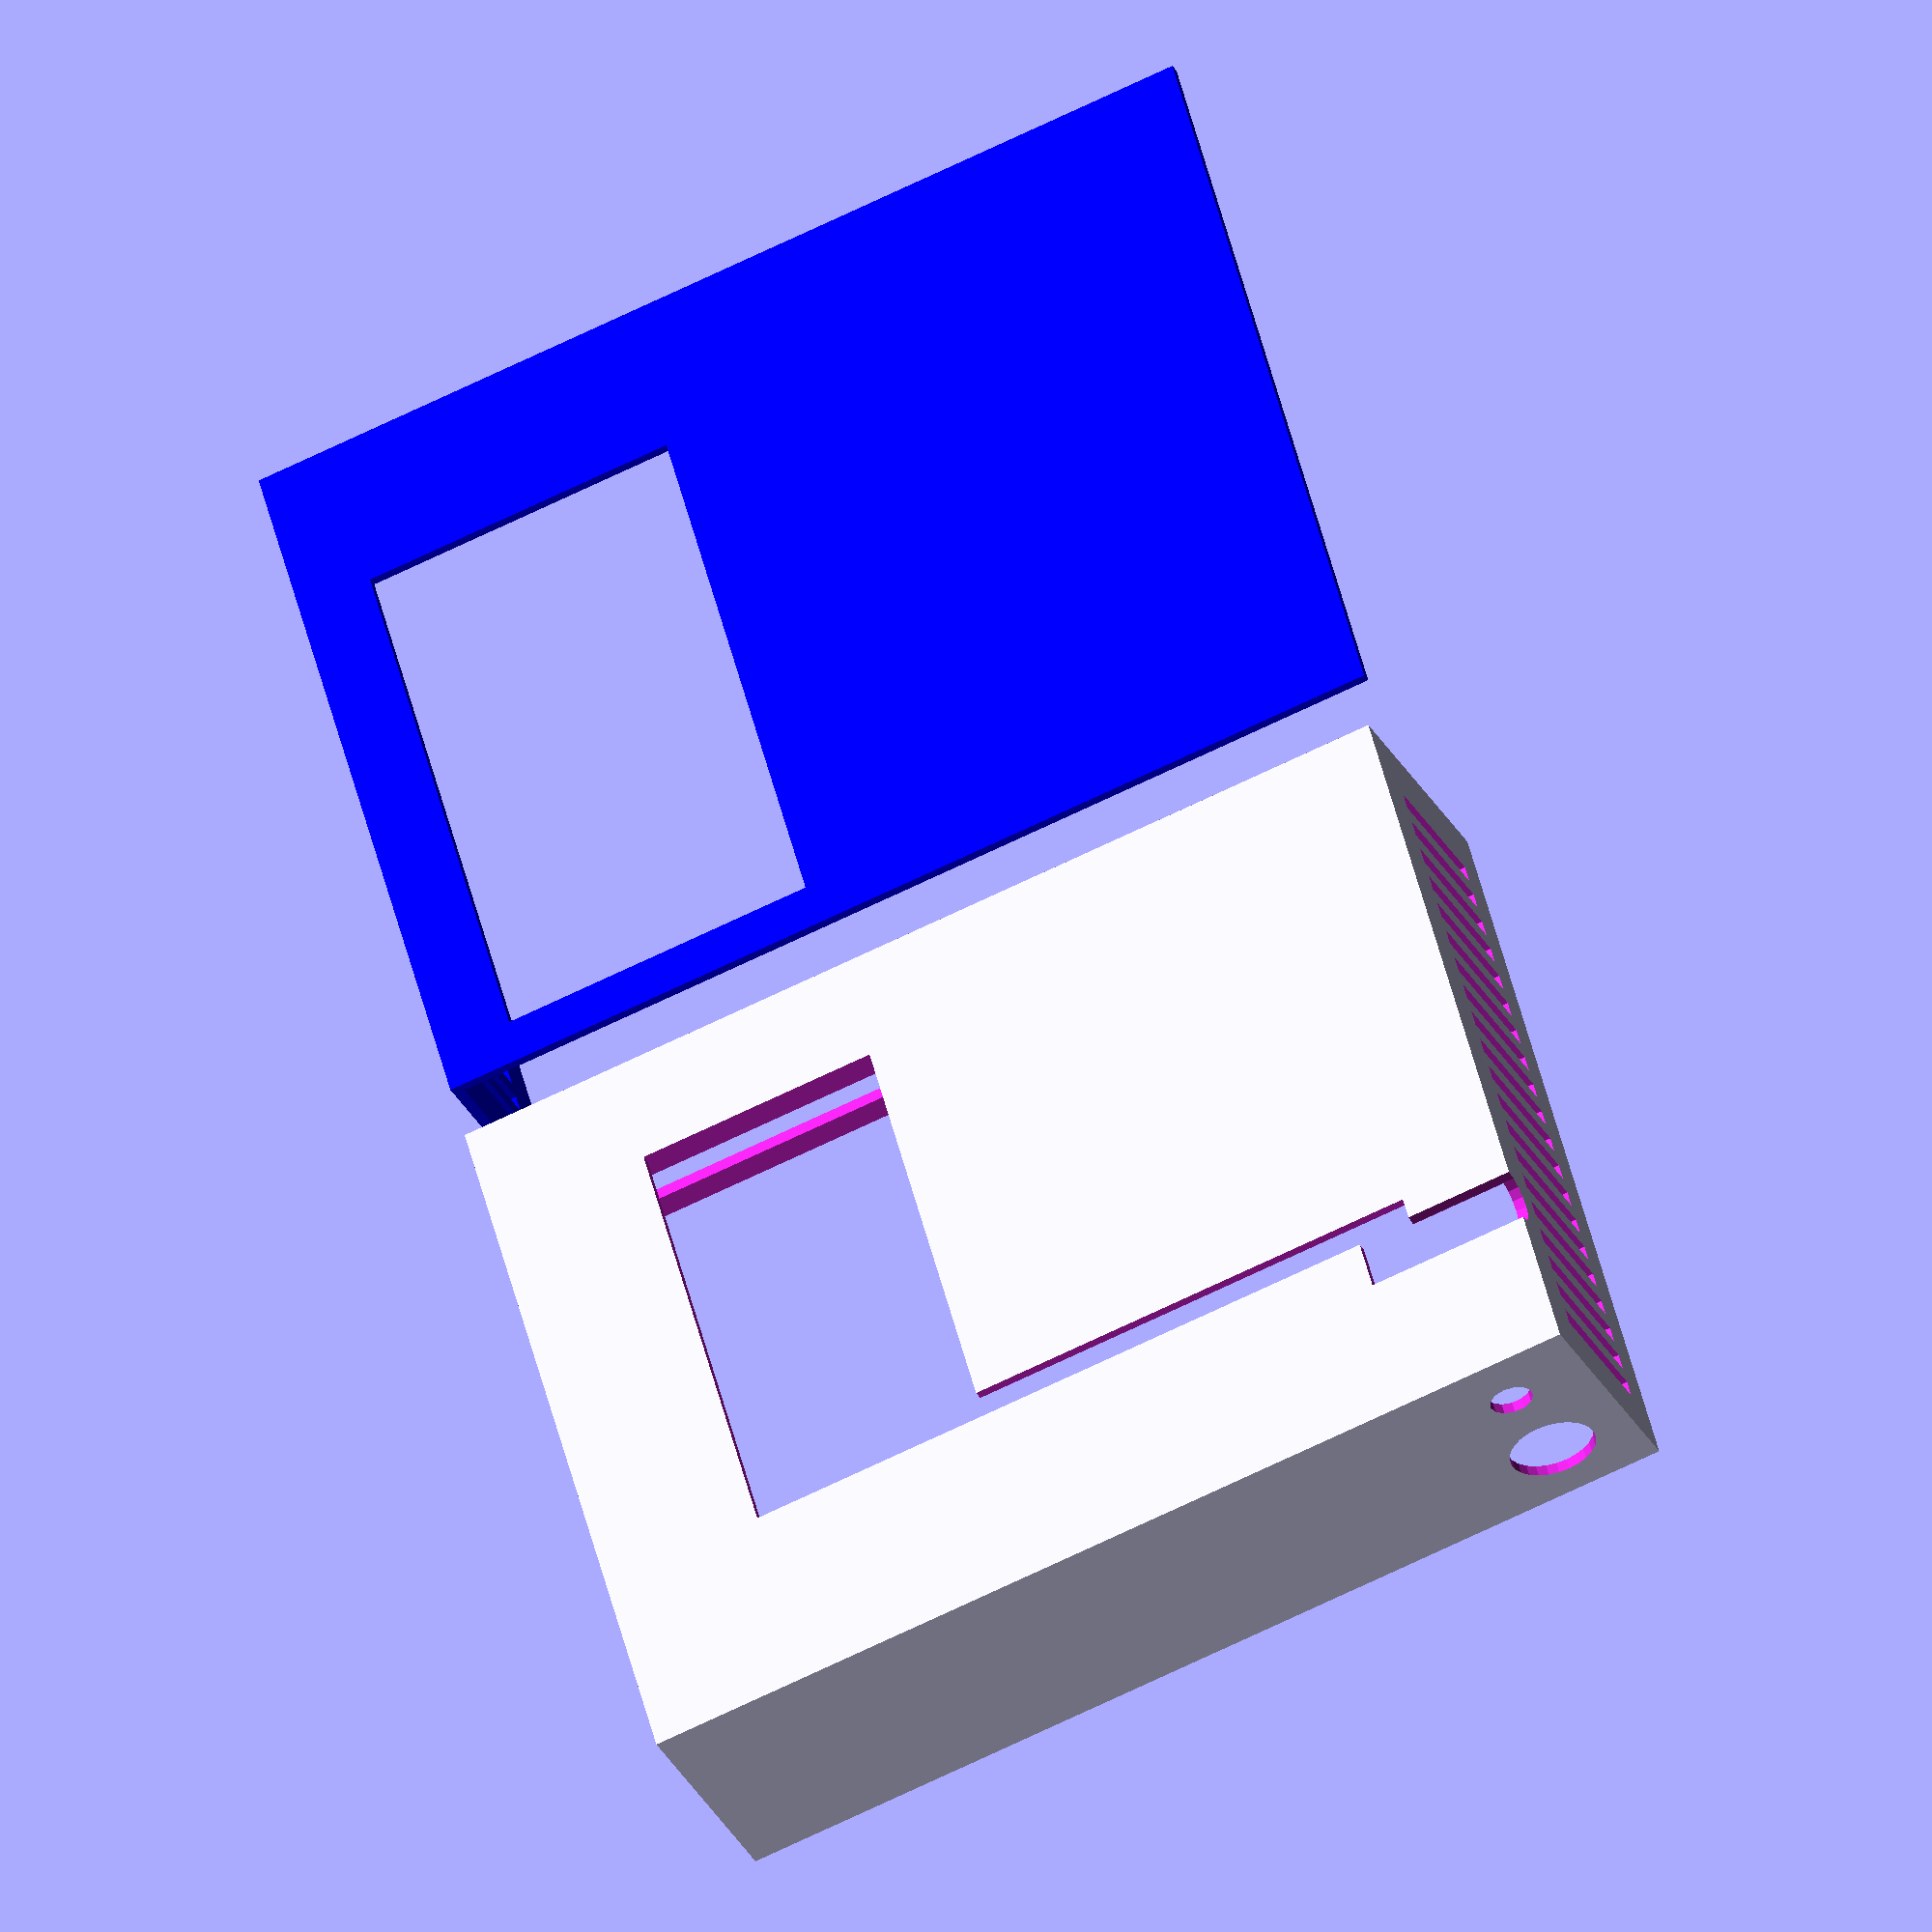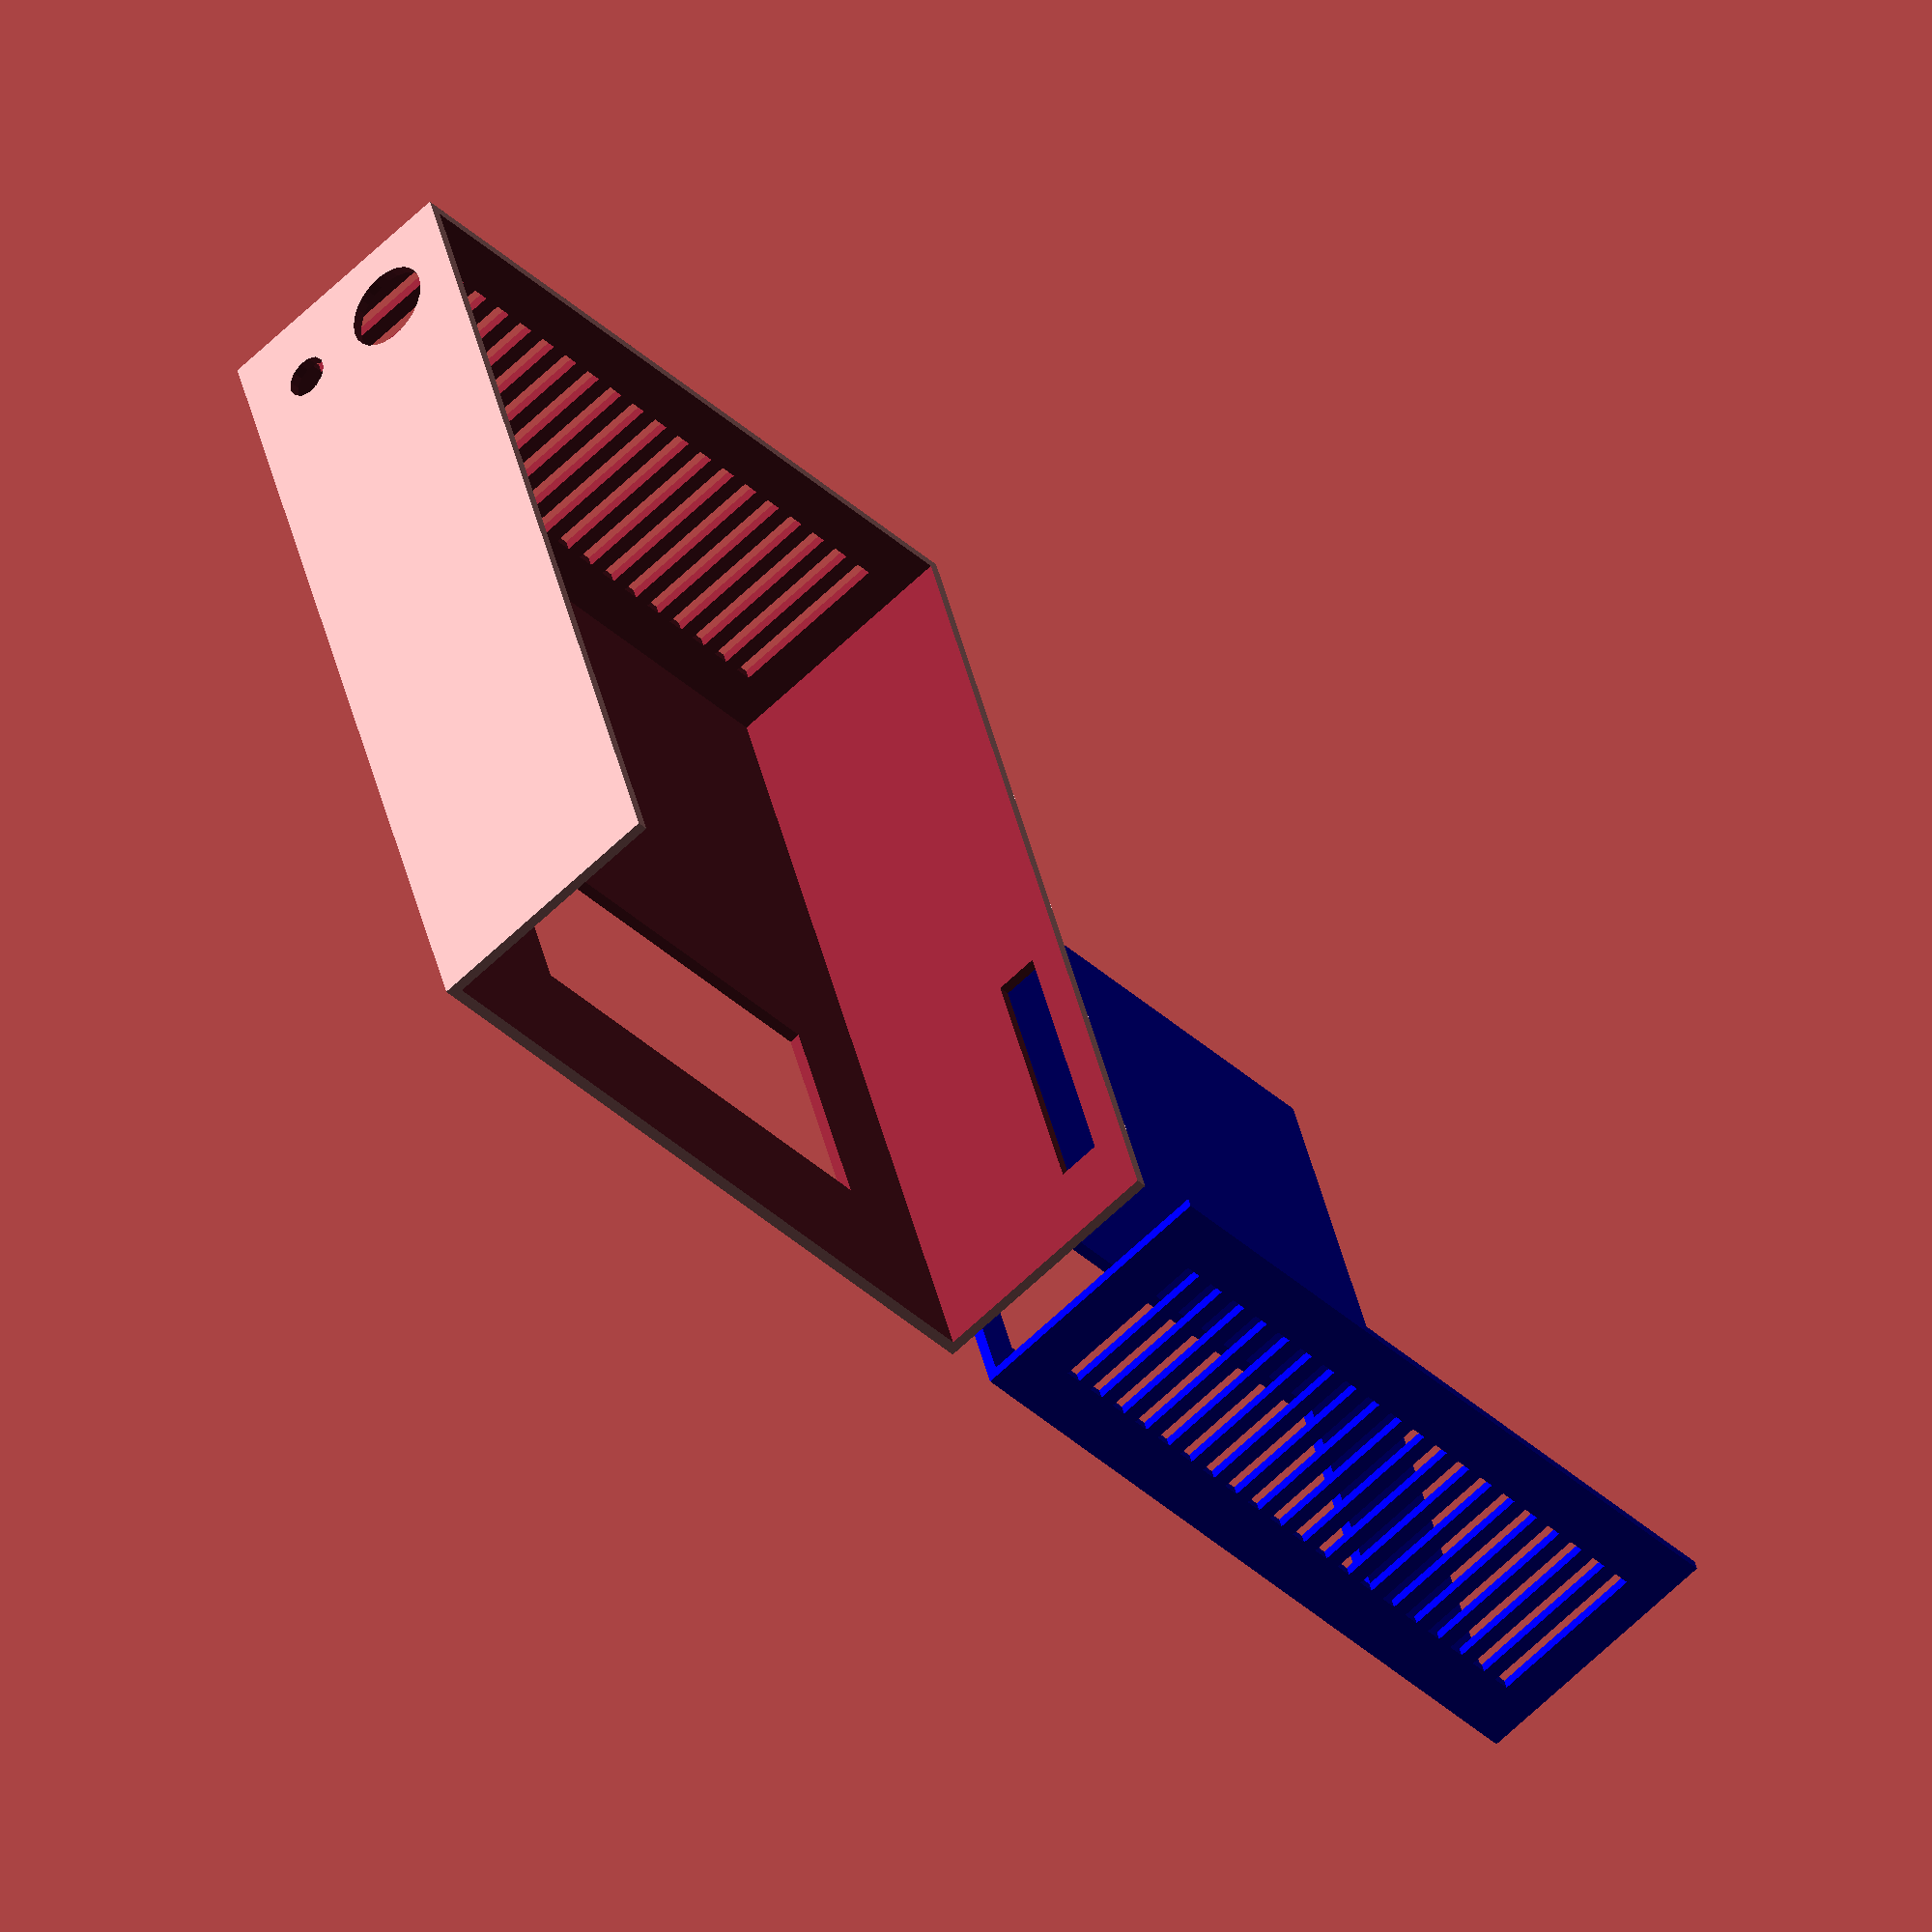
<openscad>

width = 135;
height = 180;
depth = 50;

wallThickness = 2;



difference() {
    cube([height, width, depth - wallThickness]);
        // general box
    translate([-1, wallThickness, wallThickness])
        cube([height - wallThickness + 1, width - (2 * wallThickness) , depth + 1]);
        // bottom hole
    translate([30, 20, -1])
        cube([45, 80, wallThickness * 2]);
        // cable hole
    translate([150, 109 - 5, 0]) rotate([90, 0, 90])
        cylinder(h = height, r = 5);
    translate([40, 100 - 5, -1])
        cube([120, 5, 15]);

        // cover ridge
    translate([2, 2, height - 2])
        cube([height - 4, width - 4, 5]);
        // side buttons hole
    translate([16, -1, depth - 16])
        cube([54, 10, 8]);
    
        // ventilation bottom
    for (i = [0 : (width / 7)]){
        translate([height - wallThickness - 1, 10 + (i * 6), 10])
            cube([5, 3, depth - 20]);
    }    

    // hole for auto button
    translate([height - 15, 109 - 5, 33]) rotate([0, 90, 90])
        cylinder(h = height, r = 8);

    // hole for rotary button
    translate([height - 15, 109 - 5, 13]) rotate([0, 90, 90])
        cylinder(h = height, r = 4);
    
}

    // support max's
/*translate([height - 80 - 40, width - 10 - wallThickness, 22])
    cube([80, 11, wallThickness]);*/
translate([height - 80 - 40, width - 4, 0])
    cylinder(22, r = 2.5);



// cover
color("blue")
//translate([0, width + 20, 0])
rotate([180, 0, 0]) translate([0, 10, -depth])
difference() {
    cube([height + wallThickness, width, depth]);
    translate([wallThickness, -1, -1])
        cube([height + 10, width + 2, depth - wallThickness + 1]);
    
    // screen hole
    translate([14, 8, depth - wallThickness - 1])
        cube([59, 98, wallThickness * 2]);
    
        // ventilation top
    for (i = [0 : (width / 7)]){
        translate([-1, 10 + (i * 6), 10])
            cube([5, 3, depth - 20]);
    }

}

</openscad>
<views>
elev=207.8 azim=15.8 roll=338.4 proj=o view=wireframe
elev=243.5 azim=72.8 roll=225.6 proj=o view=solid
</views>
